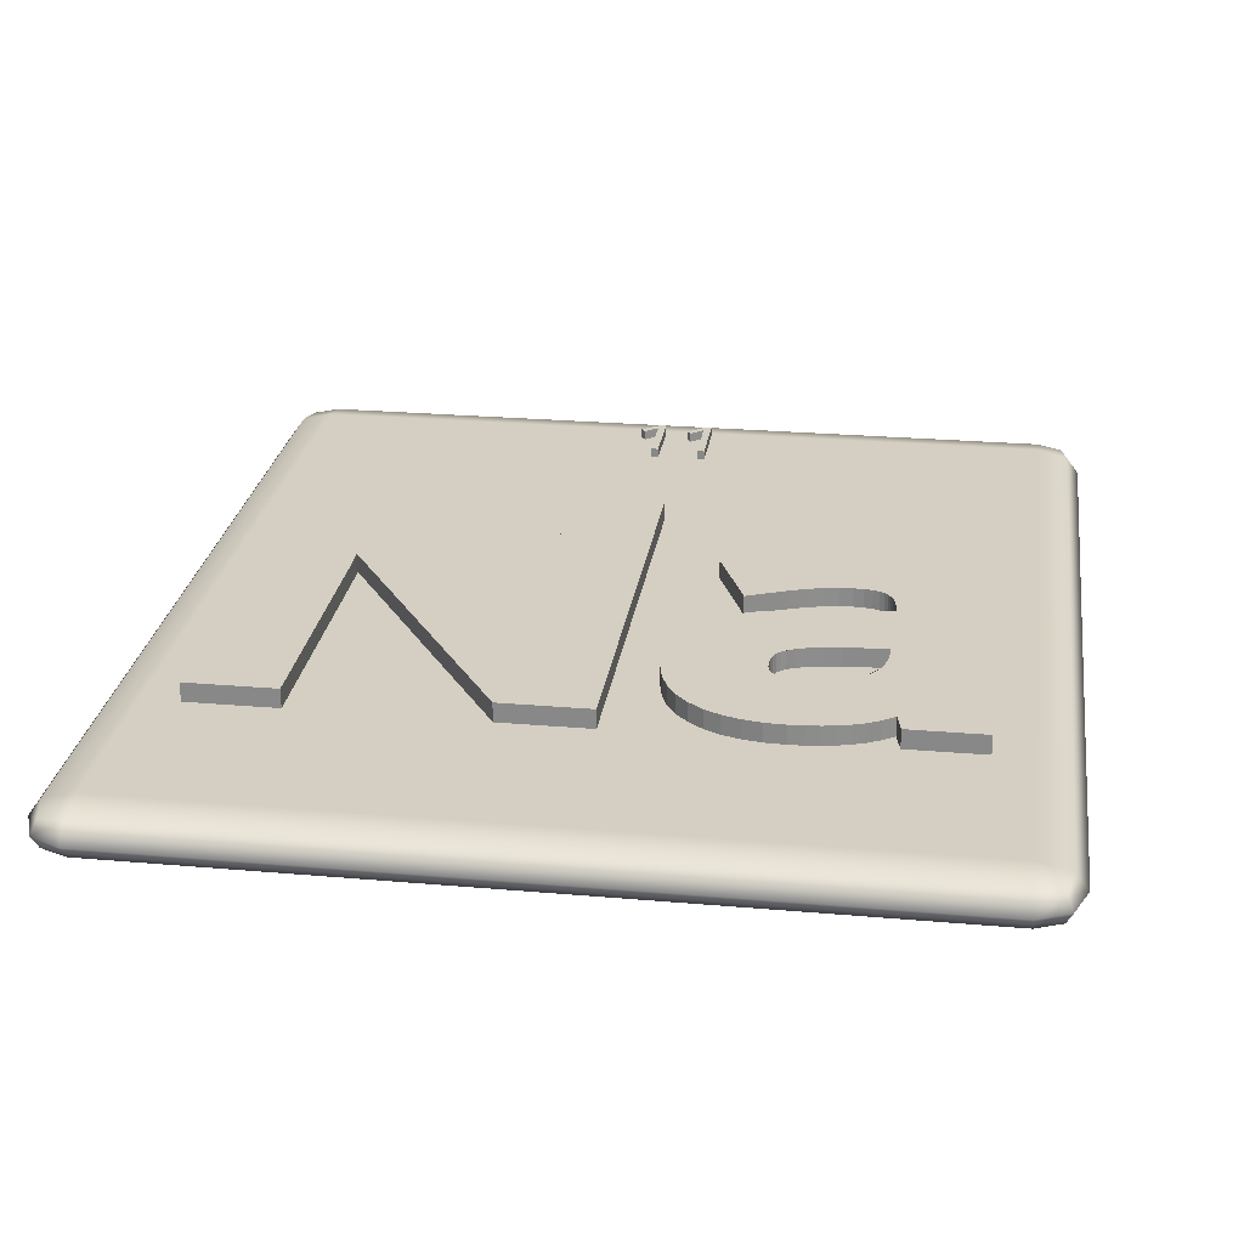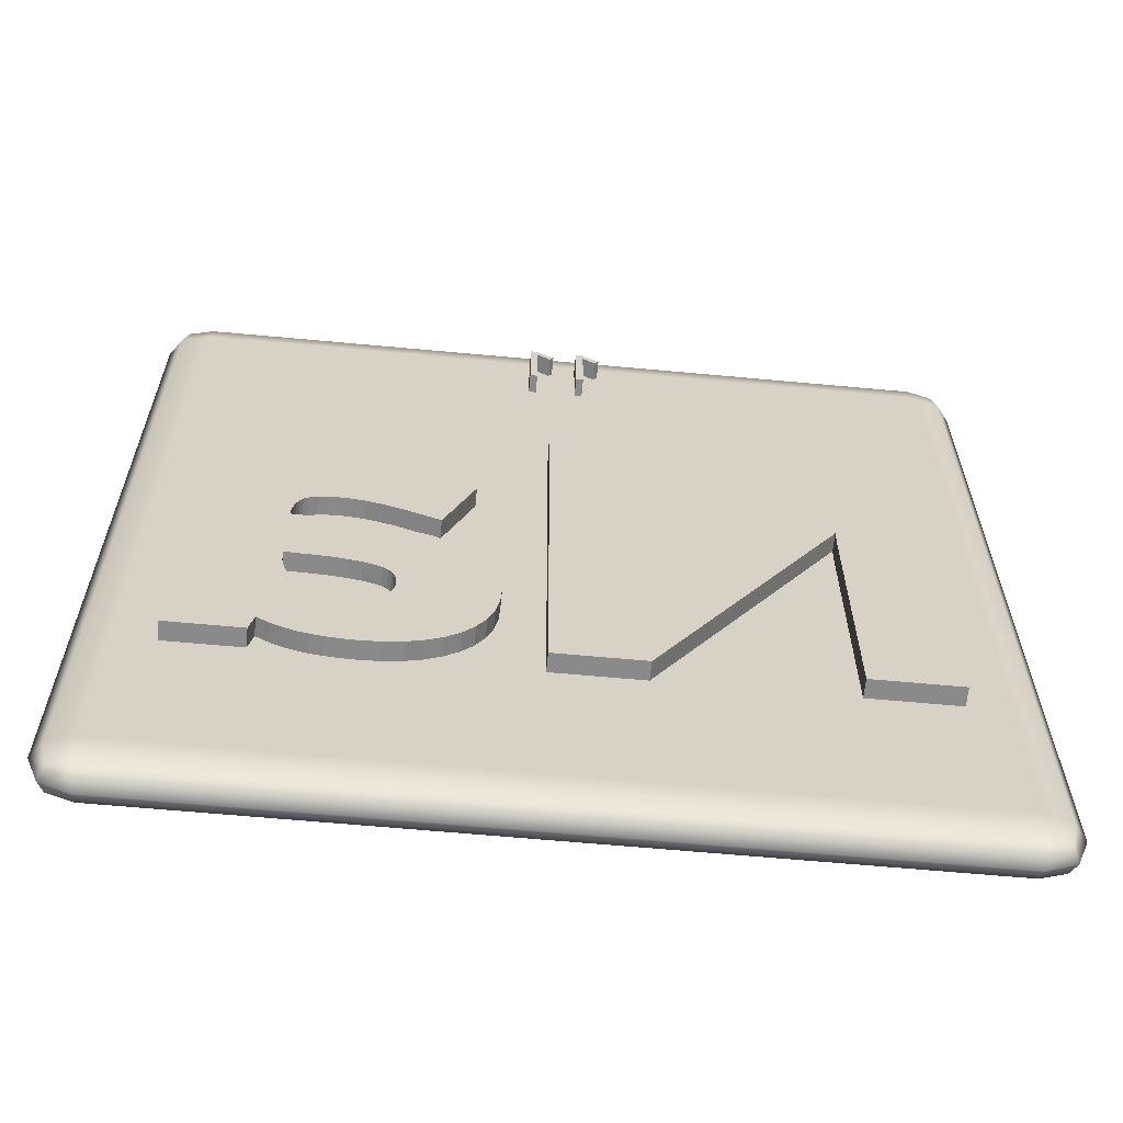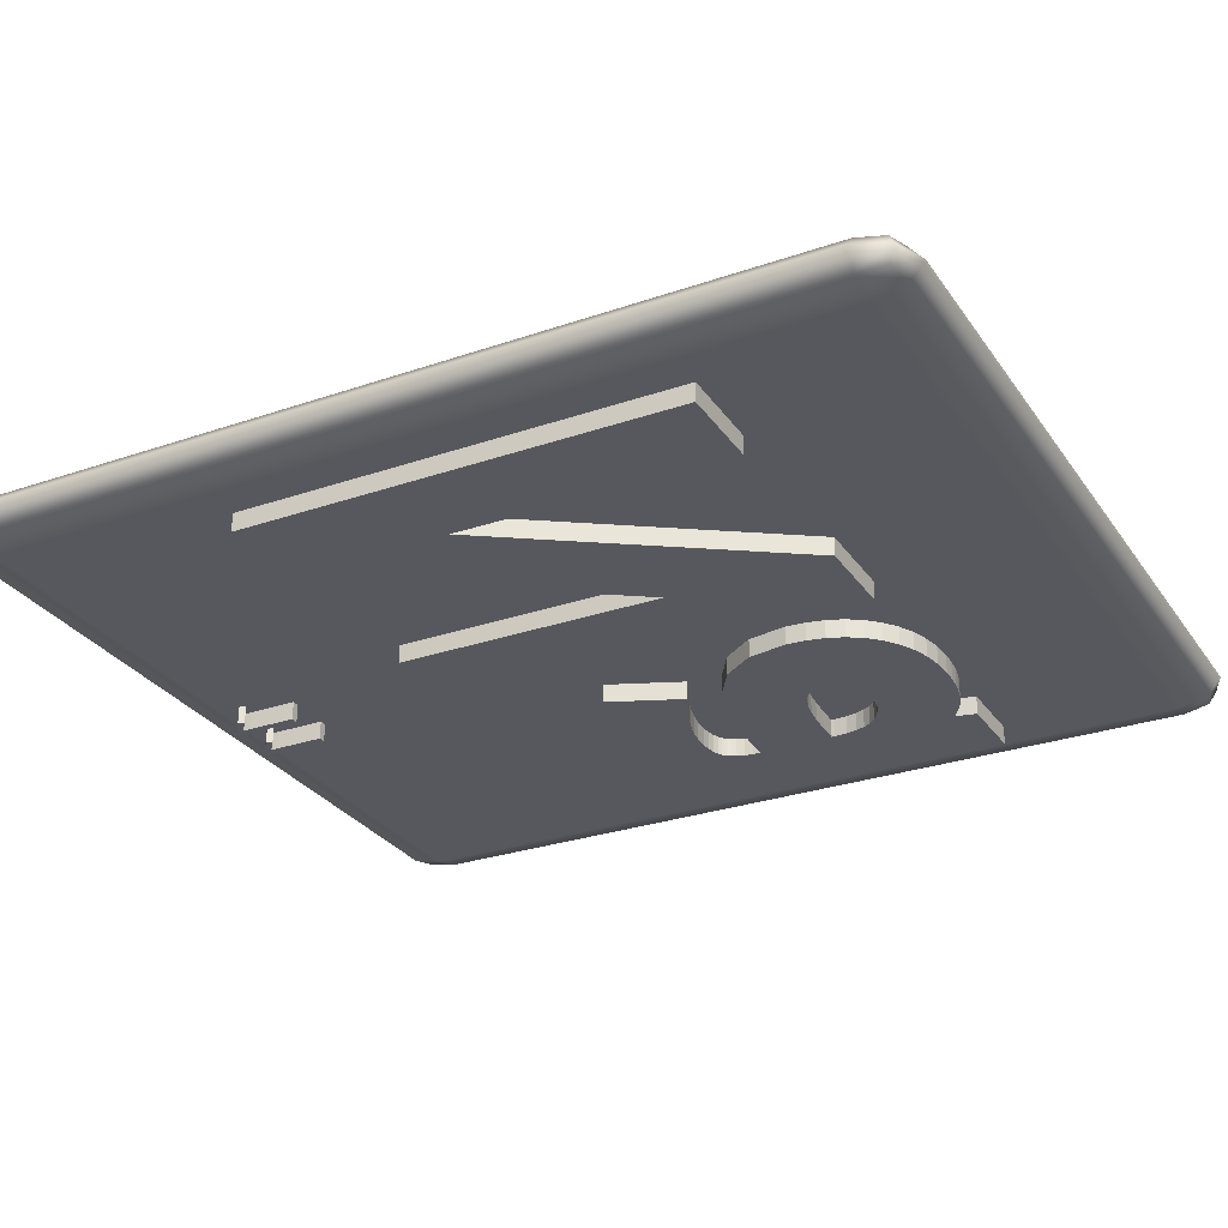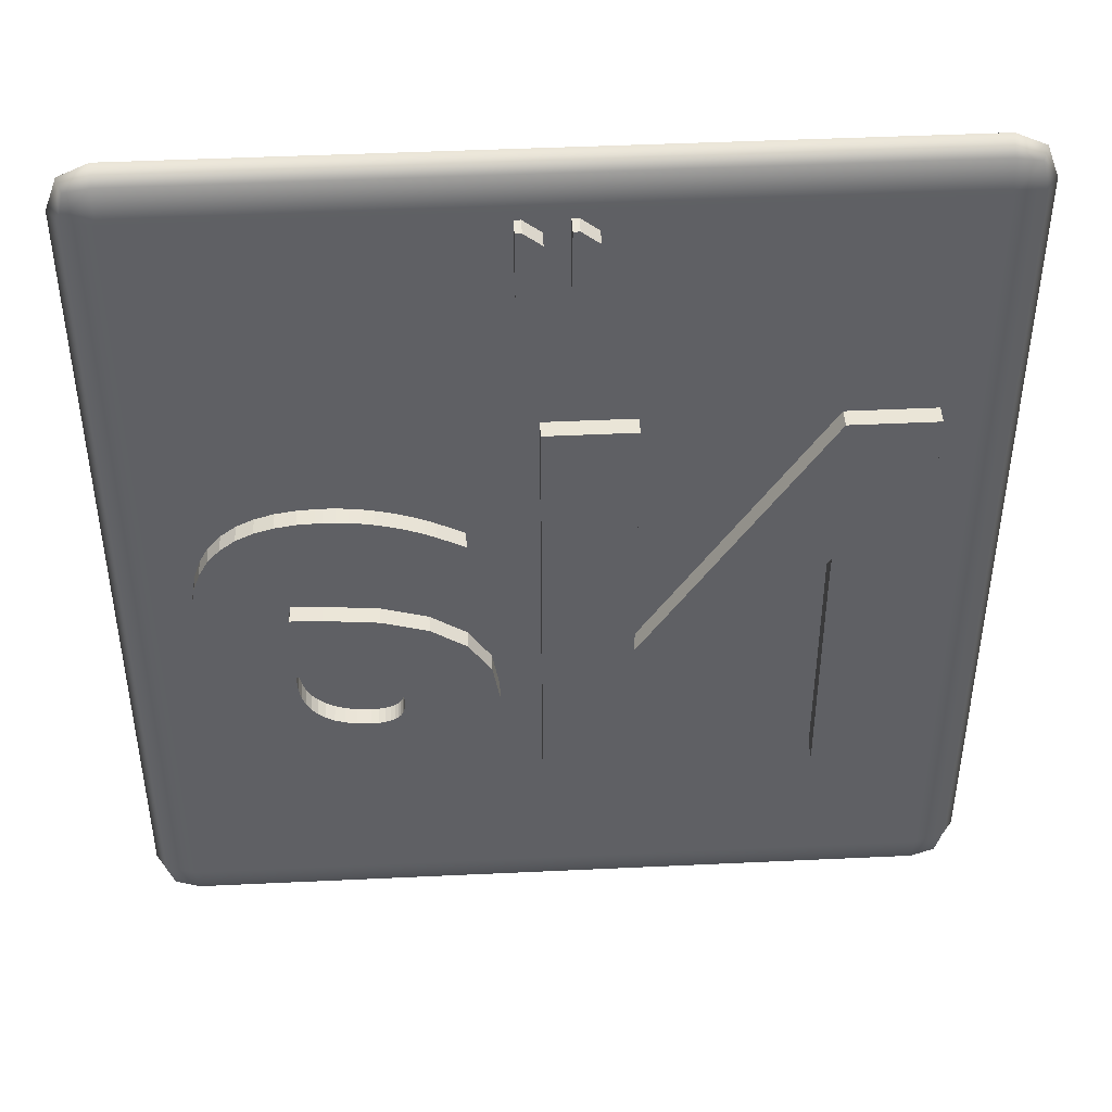
<metadata>
{"format":"obj","ext":"obj","renderer":"f3d","projection":"perspective","resolution":1024,"background":"white","views":[{"elev":24.8,"azim":-171.8,"up":"+Y"},{"elev":-62.5,"azim":-5.4,"up":"+Z"},{"elev":-29.3,"azim":118.1,"up":"+Y"},{"elev":45.4,"azim":-3.1,"up":"+Z"}]}
</metadata>
<code>
o 117_11_-_1
v 0.7371 9.861 4.657
v 0.6021 9.862 4.676
v 0.6261 9.861 4.657
v 0.5481 9.864 4.803
v 0.5861 9.863 4.689
v 0.4791 9.864 4.803
v 0.5561 9.863 4.695
v 0.5551 9.862 4.718
v 0.6561 9.861 4.632
v 0.6941 9.861 4.602
v 0.5591 9.853 4.089
v 0.5591 9.861 4.598
v 0.4791 9.853 4.089
v 0.5581 9.861 4.648
v 0.5571 9.862 4.671
v 0.5581 9.862 4.623
v 0.5731 9.863 4.701
v 0.5781 9.862 4.697
v 0.5631 9.862 4.71
v 0.5681 9.863 4.705
v 0.5591 9.862 4.714
v 0.6261 10.66 4.644
v 0.6021 10.66 4.663
v 0.7371 10.66 4.644
v 0.5861 10.66 4.677
v 0.5481 10.66 4.791
v 0.5551 10.66 4.705
v 0.5561 10.66 4.683
v 0.4791 10.66 4.791
v 0.6941 10.66 4.589
v 0.6561 10.66 4.619
v 0.4791 10.65 4.076
v 0.5591 10.66 4.585
v 0.5591 10.65 4.076
v 0.5571 10.66 4.659
v 0.5581 10.66 4.635
v 0.5581 10.66 4.611
v 0.5781 10.66 4.684
v 0.5731 10.66 4.689
v 0.5681 10.66 4.693
v 0.5631 10.66 4.697
v 0.5591 10.66 4.701
f 1 2 3
f 1 4 5 2
f 6 7 8 4
f 9 10 1 3
f 11 12 6 13
f 6 14 15 7
f 6 12 16 14
f 5 4 17 18
f 17 4 19 20
f 19 4 8 21
f 22 23 24
f 23 25 26 24
f 26 27 28 29
f 22 24 30 31
f 32 29 33 34
f 28 35 36 29
f 36 37 33 29
f 38 39 26 25
f 40 41 26 39
f 42 27 26 41
f 3 2 23 22
f 2 5 25 23
f 4 1 24 26
f 8 7 28 27
f 6 4 26 29
f 1 10 30 24
f 10 9 31 30
f 9 3 22 31
f 13 6 29 32
f 12 11 34 33
f 11 13 32 34
f 7 15 35 28
f 15 14 36 35
f 14 16 37 36
f 16 12 33 37
f 18 17 39 38
f 5 18 38 25
f 20 19 41 40
f 17 20 40 39
f 21 8 27 42
f 19 21 42 41
o 118_11_-_1
v 0.2221 9.861 4.657
v 0.08813 9.862 4.676
v 0.1111 9.861 4.657
v 0.03313 9.864 4.803
v 0.07213 9.863 4.689
v -0.03487 9.864 4.803
v 0.04113 9.863 4.695
v 0.04013 9.862 4.718
v 0.1411 9.861 4.632
v 0.1791 9.861 4.602
v 0.04413 9.853 4.089
v 0.04413 9.861 4.598
v -0.03487 9.853 4.089
v 0.04313 9.861 4.648
v 0.04313 9.862 4.671
v 0.04413 9.862 4.623
v 0.05813 9.863 4.701
v 0.06313 9.862 4.697
v 0.04913 9.862 4.71
v 0.05313 9.863 4.705
v 0.04413 9.862 4.714
v 0.1111 10.66 4.644
v 0.08813 10.66 4.663
v 0.2221 10.66 4.644
v 0.07213 10.66 4.677
v 0.03313 10.66 4.791
v 0.04013 10.66 4.705
v 0.04113 10.66 4.683
v -0.03487 10.66 4.791
v 0.1791 10.66 4.589
v 0.1411 10.66 4.619
v -0.03487 10.65 4.076
v 0.04413 10.66 4.585
v 0.04413 10.65 4.076
v 0.04313 10.66 4.659
v 0.04313 10.66 4.635
v 0.04413 10.66 4.611
v 0.06313 10.66 4.684
v 0.05813 10.66 4.689
v 0.05313 10.66 4.693
v 0.04913 10.66 4.697
v 0.04413 10.66 4.701
f 43 44 45
f 43 46 47 44
f 48 49 50 46
f 51 52 43 45
f 53 54 48 55
f 48 56 57 49
f 48 54 58 56
f 47 46 59 60
f 59 46 61 62
f 61 46 50 63
f 64 65 66
f 65 67 68 66
f 68 69 70 71
f 64 66 72 73
f 74 71 75 76
f 70 77 78 71
f 78 79 75 71
f 80 81 68 67
f 82 83 68 81
f 84 69 68 83
f 45 44 65 64
f 44 47 67 65
f 46 43 66 68
f 50 49 70 69
f 48 46 68 71
f 43 52 72 66
f 52 51 73 72
f 51 45 64 73
f 55 48 71 74
f 54 53 76 75
f 53 55 74 76
f 49 57 77 70
f 57 56 78 77
f 56 58 79 78
f 58 54 75 79
f 60 59 81 80
f 47 60 80 67
f 62 61 83 82
f 59 62 82 81
f 63 50 69 84
f 61 63 84 83
o 119_Na_-_N
v 1.13 9.78 -0.4638
v 0.1851 9.751 -2.35
v 1.128 9.778 -0.5571
v 3.078 9.825 2.412
v 3.075 9.797 0.647
v 4.01 9.825 2.412
v 3.072 9.796 0.5448
v 3.07 9.793 0.3265
v 4.01 9.751 -2.35
v 1.127 9.779 -0.5777
v 1.123 9.751 -2.35
v 0.1851 9.825 2.412
v 1.13 9.782 -0.3813
v 3.07 9.755 -2.11
v 3.07 9.751 -2.35
v 1.13 9.822 2.172
v 1.13 9.825 2.412
v 1.128 10.68 -0.5711
v 0.1851 10.65 -2.364
v 1.13 10.68 -0.477
v 4.01 10.73 2.398
v 3.072 10.7 0.5317
v 3.075 10.7 0.6325
v 3.078 10.73 2.398
v 4.01 10.65 -2.364
v 3.07 10.69 0.312
v 1.127 10.68 -0.5922
v 1.123 10.65 -2.364
v 1.13 10.68 -0.3945
v 0.1851 10.73 2.398
v 3.07 10.65 -2.364
v 3.07 10.65 -2.124
v 1.13 10.73 2.398
v 1.13 10.72 2.159
f 85 86 87
f 88 89 91 90
f 91 92 93 90
f 87 86 95 94
f 96 86 85 97
f 95 89 88 94
f 93 92 98 99
f 96 97 100 101
f 102 103 104
f 105 106 107 108
f 105 109 110 106
f 111 112 103 102
f 113 104 103 114
f 111 108 107 112
f 115 116 110 109
f 117 118 113 114
f 102 104 85 87
f 107 106 91 89
f 105 108 88 90
f 106 110 92 91
f 109 105 90 93
f 103 112 95 86
f 111 102 87 94
f 114 103 86 96
f 104 113 97 85
f 112 107 89 95
f 108 111 94 88
f 110 116 98 92
f 116 115 99 98
f 115 109 93 99
f 113 118 100 97
f 118 117 101 100
f 117 114 96 101
o 120_Na_-_a
v -2.218 9.795 0.4404
v -2.795 9.806 1.196
v -2.253 9.794 0.409
v -2.31 9.793 0.3104
v -2.283 9.793 0.3682
v -3.189 9.799 0.7426
v -2.333 9.772 -0.9614
v -2.342 9.775 -0.8135
v -3.308 9.789 0.09298
v -2.078 9.766 -1.407
v -2.156 9.767 -1.345
v -2.465 9.755 -2.12
v -1.986 9.764 -1.458
v -2.456 9.755 -2.128
v -2.447 9.755 -2.136
v -1.822 9.75 -2.388
v -1.754 9.764 -1.519
v -1.962 9.751 -2.361
v -1.58 9.775 -0.8587
v -1.442 9.787 -0.02225
v -1.724 9.775 -0.8274
v -1.9 9.775 -0.8045
v -2.025 9.788 0.03605
v -2.109 9.775 -0.7915
v -1.912 9.796 0.5112
v -1.809 9.81 1.39
v -1.934 9.809 1.393
v -1.774 9.796 0.5032
v -1.557 9.809 1.363
v -1.683 9.809 1.379
v -1.625 9.795 0.4776
v -1.308 9.808 1.311
v -1.432 9.808 1.34
v -2.406 9.809 1.347
v -2.17 9.809 1.383
v -2.183 9.81 1.382
v -1.251 9.77 -1.143
v -0.3279 9.775 -0.779
v -1.269 9.771 -1.075
v -0.6019 9.755 -2.101
v -0.9209 9.752 -2.302
v -0.7519 9.754 -2.215
v -0.3749 9.76 -1.8
v -0.4739 9.757 -1.961
v -1.248 9.767 -1.296
v -1.259 9.767 -1.349
v -0.3059 9.762 -1.621
v -0.2659 9.766 -1.428
v -1.675 9.751 -2.403
v -1.609 9.764 -1.527
v -1.244 9.768 -1.231
v -0.2519 9.768 -1.209
v -1.88 9.764 -1.496
v -2.084 9.752 -2.329
v -2.352 9.788 0.04634
v -2.342 9.776 -0.7821
v -1.275 9.766 -1.39
v -2.956 9.804 1.075
v -3.089 9.802 0.9228
v -2.019 9.795 0.5054
v -1.068 9.806 1.236
v -1.186 9.808 1.276
v -1.464 9.794 0.4346
v -1.292 9.794 0.3718
v -1.456 9.764 -1.511
v -1.317 9.75 -2.399
v -1.303 9.75 -2.398
v -1.399 9.765 -1.494
v -3.296 9.793 0.3207
v -2.348 9.789 0.1333
v -0.8729 9.791 0.1849
v -0.5489 9.803 0.9914
v -0.8409 9.805 1.141
v -1.52 9.75 -2.409
v -1.526 9.764 -1.524
v -3.258 9.796 0.5412
v -2.333 9.791 0.2324
v -2.329 9.753 -2.216
v -1.295 9.765 -1.421
v -2.105 9.795 0.4901
v -2.171 9.795 0.4673
v -2.61 9.808 1.285
v -3.309 9.755 -2.11
v -3.309 9.751 -2.35
v -2.514 9.751 -2.35
v -1.355 9.765 -1.472
v -1.105 9.751 -2.363
v -1.321 9.765 -1.448
v -0.9509 9.785 -0.1689
v -1.468 9.774 -0.8959
v -0.5699 9.781 -0.4185
v -1.296 9.771 -1.022
v -2.309 9.771 -1.082
v -1.334 9.772 -0.9776
v -2.271 9.769 -1.184
v -2.221 9.768 -1.27
v -2.209 9.752 -2.28
v -0.9529 9.806 1.191
v -1.388 9.773 -0.9359
v -2.253 10.69 0.3954
v -2.795 10.71 1.181
v -2.218 10.69 0.4268
v -3.189 10.7 0.7289
v -2.283 10.69 0.3537
v -2.31 10.69 0.2959
v -3.308 10.69 0.07933
v -2.342 10.67 -0.828
v -2.333 10.67 -0.9755
v -2.465 10.65 -2.134
v -2.156 10.67 -1.359
v -2.078 10.67 -1.422
v -2.447 10.65 -2.15
v -2.456 10.65 -2.142
v -1.986 10.66 -1.472
v -1.962 10.65 -2.376
v -1.754 10.66 -1.533
v -1.822 10.65 -2.401
v -1.724 10.67 -0.841
v -1.442 10.69 -0.03676
v -1.58 10.67 -0.8724
v -2.109 10.68 -0.806
v -2.025 10.69 0.02153
v -1.9 10.68 -0.8186
v -1.934 10.71 1.379
v -1.809 10.71 1.375
v -1.912 10.69 0.4976
v -1.683 10.71 1.365
v -1.557 10.71 1.348
v -1.774 10.7 0.4886
v -1.432 10.71 1.326
v -1.308 10.71 1.296
v -1.625 10.69 0.464
v -2.183 10.71 1.368
v -2.17 10.71 1.368
v -2.406 10.71 1.332
v -1.269 10.67 -1.088
v -0.3279 10.68 -0.793
v -1.251 10.67 -1.156
v -0.7519 10.65 -2.228
v -0.9209 10.65 -2.317
v -0.6019 10.65 -2.115
v -0.4739 10.66 -1.975
v -0.3749 10.66 -1.813
v -0.2659 10.67 -1.442
v -0.3059 10.66 -1.634
v -1.259 10.67 -1.364
v -1.248 10.67 -1.31
v -1.609 10.66 -1.542
v -1.675 10.65 -2.418
v -0.2519 10.67 -1.223
v -1.244 10.67 -1.244
v -2.084 10.65 -2.342
v -1.88 10.66 -1.509
v -2.342 10.67 -0.7957
v -2.352 10.69 0.03183
v -1.275 10.67 -1.404
v -3.089 10.7 0.9091
v -2.956 10.7 1.062
v -2.019 10.7 0.4922
v -1.292 10.69 0.3573
v -1.464 10.69 0.4201
v -1.186 10.71 1.262
v -1.068 10.71 1.222
v -1.399 10.66 -1.508
v -1.303 10.65 -2.412
v -1.317 10.65 -2.413
v -1.456 10.66 -1.526
v -2.348 10.69 0.1193
v -3.296 10.69 0.3071
v -0.8409 10.71 1.127
v -0.5489 10.7 0.9777
v -0.8729 10.69 0.1712
v -1.526 10.66 -1.537
v -1.52 10.65 -2.423
v -2.333 10.69 0.2179
v -3.258 10.7 0.5272
v -2.329 10.65 -2.231
v -1.295 10.67 -1.435
v -2.105 10.7 0.4761
v -2.61 10.71 1.272
v -2.171 10.69 0.4537
v -2.514 10.65 -2.364
v -3.309 10.65 -2.364
v -3.309 10.65 -2.124
v -1.321 10.66 -1.461
v -1.105 10.65 -2.377
v -1.355 10.66 -1.487
v -1.468 10.67 -0.9096
v -0.9509 10.69 -0.1829
v -1.296 10.67 -1.036
v -0.5699 10.68 -0.4331
v -2.309 10.67 -1.097
v -1.334 10.67 -0.9916
v -2.271 10.67 -1.198
v -2.221 10.67 -1.285
v -2.209 10.65 -2.295
v -0.9529 10.71 1.177
v -1.388 10.67 -0.9499
f 119 120 121
f 122 123 124
f 125 126 127
f 128 129 130
f 131 132 133
f 134 135 136
f 137 138 139
f 140 141 142
f 143 144 145
f 146 147 148
f 149 150 151
f 152 153 154
f 155 156 157
f 158 159 160
f 161 158 162
f 163 164 165 166
f 135 134 167 168
f 169 163 166 170
f 171 172 136 135
f 141 173 174 142
f 164 175 161 165
f 176 177 124 120
f 144 143 146 148
f 140 139 138 141
f 146 149 151 147
f 145 153 178 143
f 179 180 181 182
f 183 184 185 186
f 187 127 173 188
f 149 181 180 150
f 182 189 190 191
f 168 167 192 193
f 124 194 195 122
f 194 187 188 195
f 192 184 183 193
f 131 133 196 171
f 128 130 132 131
f 175 197 158 161
f 198 178 153 152
f 199 198 152 200
f 123 121 120 124
f 119 199 200 120
f 155 169 170 156
f 130 201 202 203
f 204 205 159 206
f 186 185 205 204
f 207 138 137 208
f 156 209 210 157
f 127 201 211 125
f 197 206 159 158
f 209 207 212 210
f 211 201 130 213
f 174 173 127 126
f 214 213 130 129
f 196 215 172 171
f 179 182 191 216
f 217 212 207 208
f 218 219 220
f 221 222 223
f 224 225 226
f 227 228 229
f 230 231 232
f 233 234 235
f 236 237 238
f 239 240 241
f 242 243 244
f 245 246 247
f 248 249 250
f 251 252 253
f 254 255 256
f 257 258 259
f 260 259 261
f 262 263 264 265
f 266 267 235 234
f 268 262 265 269
f 234 233 270 271
f 239 272 273 240
f 263 261 274 264
f 219 221 275 276
f 245 247 244 243
f 240 237 236 241
f 246 248 250 247
f 244 277 252 242
f 278 279 280 281
f 282 283 284 285
f 286 273 224 287
f 249 280 279 250
f 288 289 290 278
f 291 292 267 266
f 223 293 294 221
f 293 286 287 294
f 291 285 284 292
f 271 295 230 232
f 232 231 227 229
f 261 259 296 274
f 253 252 277 297
f 298 253 297 299
f 221 219 218 222
f 219 298 299 220
f 255 268 269 256
f 300 301 302 227
f 303 258 304 305
f 305 304 283 282
f 306 238 237 307
f 254 308 309 255
f 226 310 302 224
f 259 258 303 296
f 308 311 307 309
f 312 227 302 310
f 225 224 273 272
f 228 227 312 313
f 271 270 314 295
f 315 288 278 281
f 306 307 311 316
f 218 220 119 121
f 223 222 123 122
f 226 225 126 125
f 229 228 129 128
f 231 230 133 132
f 233 235 134 136
f 236 238 137 139
f 239 241 140 142
f 243 242 145 144
f 246 245 148 147
f 249 248 151 150
f 252 251 154 153
f 251 253 152 154
f 254 256 155 157
f 258 257 160 159
f 257 259 158 160
f 259 260 162 158
f 260 261 161 162
f 265 264 164 163
f 263 262 166 165
f 235 267 167 134
f 266 234 135 168
f 269 265 163 169
f 262 268 170 166
f 270 233 136 172
f 234 271 171 135
f 240 273 173 141
f 272 239 142 174
f 264 274 175 164
f 261 263 165 161
f 276 275 177 176
f 275 221 124 177
f 219 276 176 120
f 244 247 146 143
f 245 243 144 148
f 241 236 139 140
f 237 240 141 138
f 247 250 149 146
f 248 246 147 151
f 242 252 153 145
f 277 244 143 178
f 281 280 180 179
f 279 278 182 181
f 284 283 185 184
f 282 285 183 186
f 287 224 127 187
f 273 286 188 173
f 250 279 181 149
f 280 249 150 180
f 278 290 189 182
f 290 289 190 189
f 289 288 191 190
f 267 292 192 167
f 291 266 168 193
f 221 294 194 124
f 293 223 122 195
f 294 287 187 194
f 286 293 195 188
f 292 284 184 192
f 285 291 193 183
f 230 295 196 133
f 271 232 131 171
f 227 231 132 130
f 232 229 128 131
f 274 296 197 175
f 297 277 178 198
f 299 297 198 199
f 253 298 200 152
f 222 218 121 123
f 220 299 199 119
f 298 219 120 200
f 256 269 169 155
f 268 255 156 170
f 302 301 202 201
f 301 300 203 202
f 300 227 130 203
f 304 258 159 205
f 303 305 204 206
f 283 304 205 185
f 305 282 186 204
f 307 237 138 207
f 238 306 208 137
f 255 309 209 156
f 308 254 157 210
f 224 302 201 127
f 310 226 125 211
f 296 303 206 197
f 309 307 207 209
f 311 308 210 212
f 312 310 211 213
f 225 272 174 126
f 313 312 213 214
f 228 313 214 129
f 295 314 215 196
f 314 270 172 215
f 288 315 216 191
f 315 281 179 216
f 316 311 212 217
f 306 316 217 208
o 121_Box_3
v 4.661 10.18 5.173
v 4.401 10.07 4.886
v 4.719 10.14 4.885
v 4.401 10.14 5.238
v -3.699 10.07 4.886
v -3.699 10.14 5.238
v -4.017 10.14 4.885
v -3.959 10.18 5.173
v 4.401 9.925 -4.113
v 4.719 9.998 -4.115
v -3.699 9.925 -4.113
v -4.017 9.998 -4.115
v 4.401 9.993 -4.468
v 4.661 10.03 -4.403
v -3.699 9.993 -4.468
v -3.959 10.03 -4.403
v -4.149 10.18 -4.117
v -4.017 10.17 -4.471
v -4.149 10.32 4.882
v -4.017 10.32 5.235
v -4.017 10.35 -4.12
v -3.959 10.31 -4.408
v -4.017 10.49 4.879
v -3.959 10.46 5.168
v -3.699 10.32 5.381
v 4.401 10.32 5.381
v 4.719 10.32 5.235
v -3.699 10.5 5.233
v 4.401 10.5 5.233
v 4.661 10.46 5.168
v 4.401 10.17 -4.617
v 4.719 10.17 -4.471
v -3.699 10.17 -4.617
v 4.401 10.35 -4.473
v 4.661 10.31 -4.408
v -3.699 10.35 -4.473
v 4.851 10.32 4.882
v 4.851 10.18 -4.117
v 4.719 10.49 4.879
v 4.719 10.35 -4.12
v -3.699 10.57 4.878
v 4.401 10.57 4.878
v -3.699 10.42 -4.121
v 4.401 10.42 -4.121
f 318 319 317 320
f 321 318 320 322
f 323 321 322 324
f 325 326 319 318
f 327 325 318 321
f 328 327 321 323
f 329 330 326 325
f 331 329 325 327
f 332 331 327 328
f 333 334 332 328
f 335 333 328 323
f 336 335 323 324
f 337 338 334 333
f 339 337 333 335
f 340 339 335 336
f 341 336 324 322
f 342 341 322 320
f 343 342 320 317
f 344 340 336 341
f 345 344 341 342
f 346 345 342 343
f 347 348 330 329
f 349 347 329 331
f 334 349 331 332
f 350 351 348 347
f 352 350 347 349
f 338 352 349 334
f 353 343 317 319
f 354 353 319 326
f 348 354 326 330
f 355 346 343 353
f 356 355 353 354
f 351 356 354 348
f 357 339 340 344
f 358 357 344 345
f 355 358 345 346
f 359 337 339 357
f 360 359 357 358
f 356 360 358 355
f 352 338 337 359
f 350 352 359 360
f 351 350 360 356

</code>
